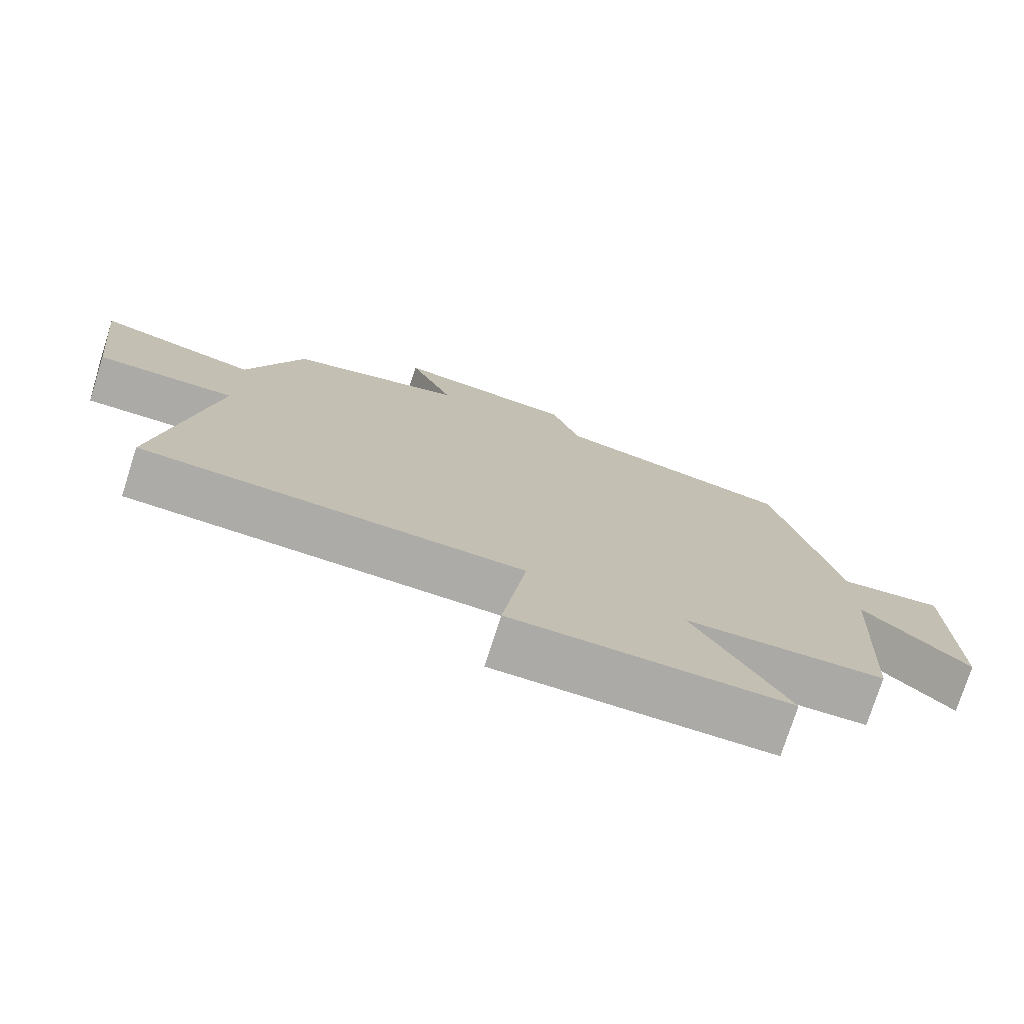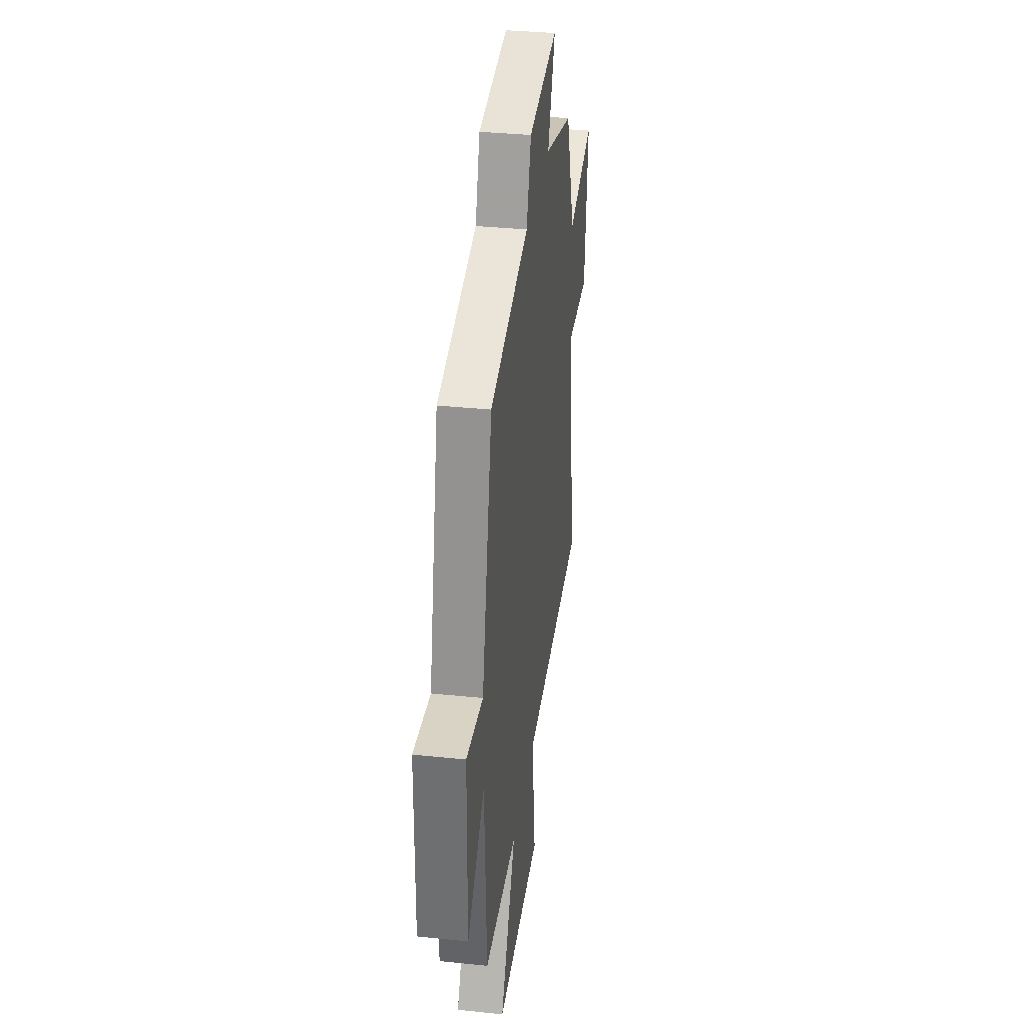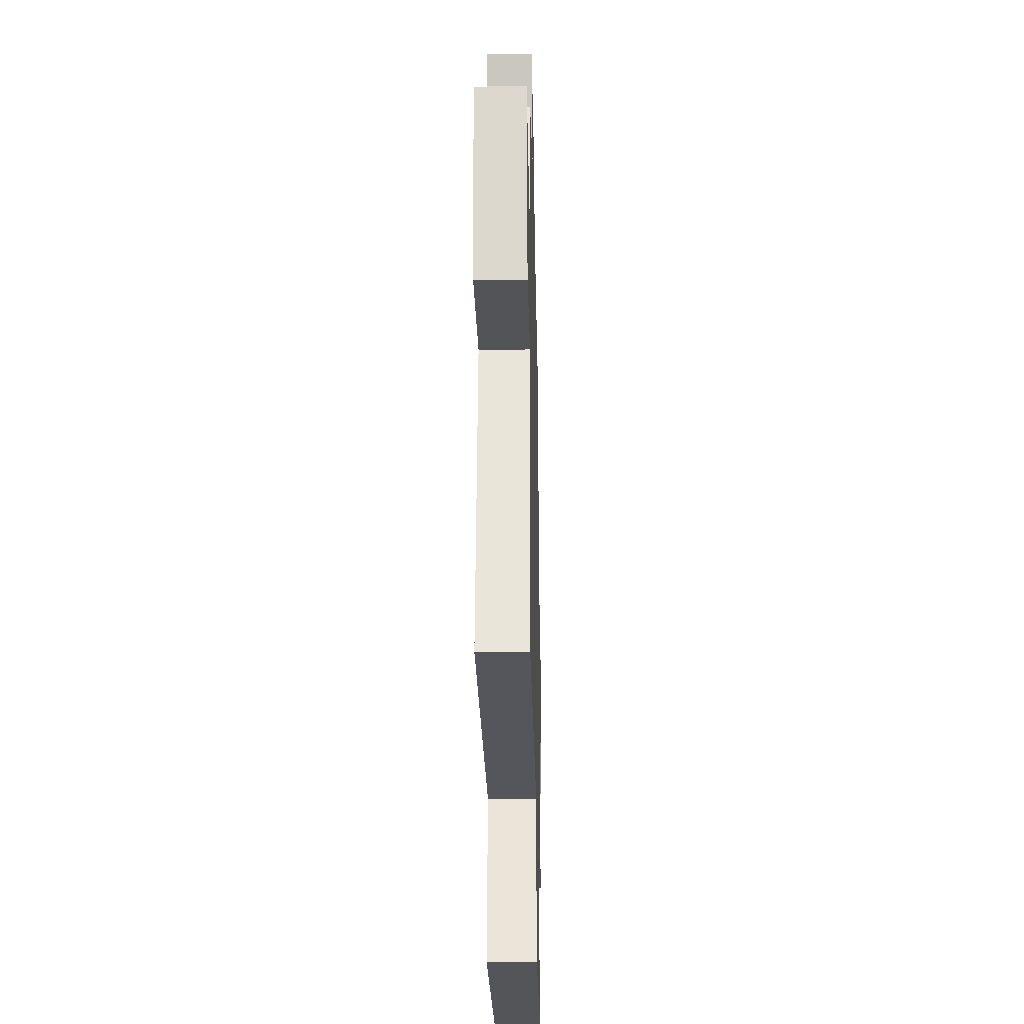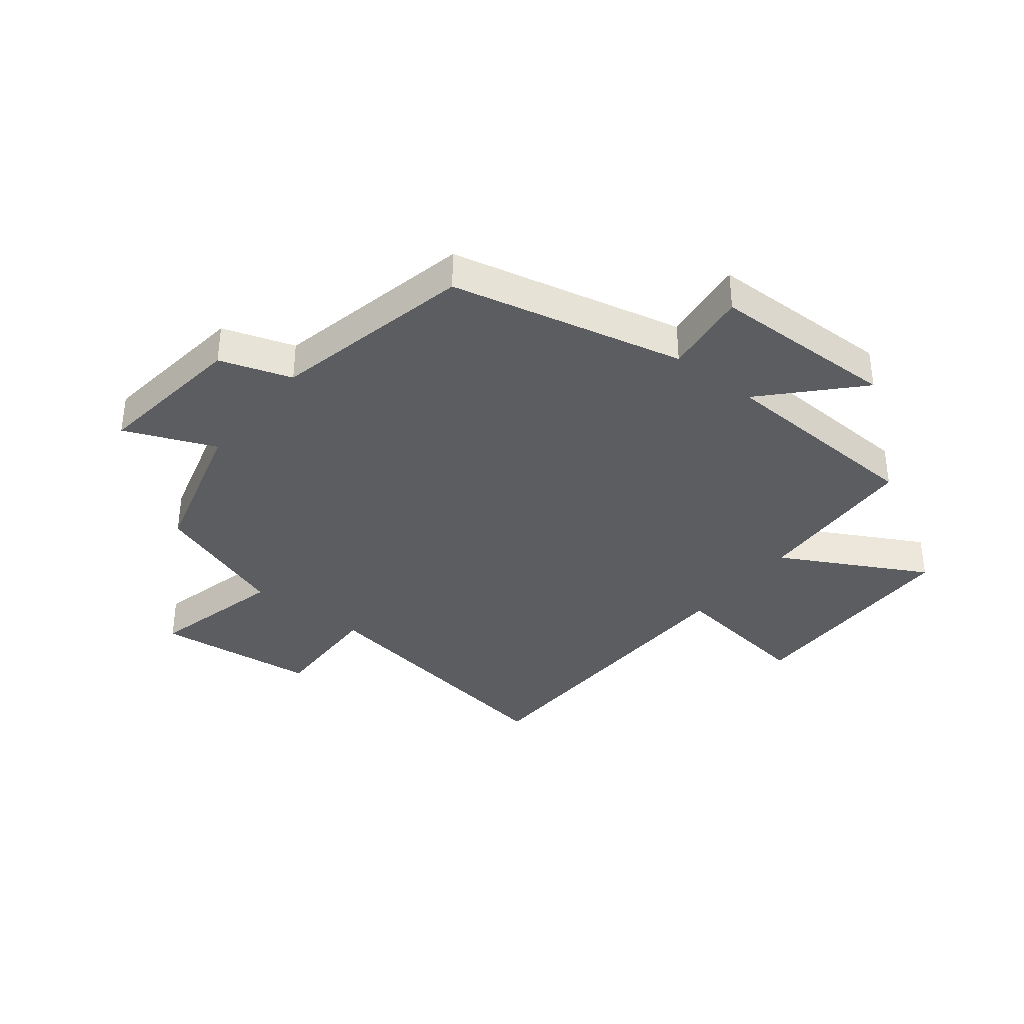
<metadata>
{"format":"obj","ext":"obj","renderer":"f3d","projection":"perspective","resolution":1024,"background":"white","views":[{"elev":-76.1,"azim":-17.7,"up":"+Z"},{"elev":35.0,"azim":97.8,"up":"+Z"},{"elev":-24.4,"azim":-88.7,"up":"+Z"},{"elev":-36.4,"azim":51.8,"up":"+Y"}]}
</metadata>
<code>
v -0.576 0.07 -0.483
v -0.5 0.07 -0.014
v -0.699 0.07 -0.019
v -0.729 0.07 0.257
v -0.5 0.07 0.2
v -0.419 0.07 0.43
v -0.167 0.07 0.5
v -0.231 0.07 0.654
v 0.029 0.07 0.622
v 0.069 0.07 0.5
v 0.41 0.07 0.426
v 0.5 0.07 0.029
v 0.647 0.07 0.047
v 0.651 0.07 -0.271
v 0.5 0.07 -0.129
v 0.481 0.07 -0.487
v 0.196 0.07 -0.5
v 0.328 0.07 -0.746
v -0.064 0.07 -0.748
v -0.03 0.07 -0.5
v -0.576 0 -0.483
v -0.5 0 -0.014
v -0.699 0 -0.019
v -0.729 0 0.257
v -0.5 0 0.2
v -0.419 0 0.43
v -0.167 0 0.5
v -0.231 0 0.654
v 0.029 0 0.622
v 0.069 0 0.5
v 0.41 0 0.426
v 0.5 0 0.029
v 0.647 0 0.047
v 0.651 0 -0.271
v 0.5 0 -0.129
v 0.481 0 -0.487
v 0.196 0 -0.5
v 0.328 0 -0.746
v -0.064 0 -0.748
v -0.03 0 -0.5
f 17 18 19 20
f 20 1 2
f 17 20 2
f 16 17 2
f 15 16 2
f 12 13 14 15
f 12 15 2
f 11 12 2
f 10 11 2
f 7 8 9 10
f 7 10 2
f 6 7 2
f 5 6 2
f 2 3 4 5
f 40 39 38 37
f 22 21 40
f 22 40 37
f 22 37 36
f 22 36 35
f 35 34 33 32
f 22 35 32
f 22 32 31
f 22 31 30
f 30 29 28 27
f 22 30 27
f 22 27 26
f 22 26 25
f 25 24 23 22
f 1 21 22 2
f 2 22 23 3
f 3 23 24 4
f 4 24 25 5
f 5 25 26 6
f 6 26 27 7
f 7 27 28 8
f 8 28 29 9
f 9 29 30 10
f 10 30 31 11
f 11 31 32 12
f 12 32 33 13
f 13 33 34 14
f 14 34 35 15
f 15 35 36 16
f 16 36 37 17
f 17 37 38 18
f 18 38 39 19
f 19 39 40 20
f 20 40 21 1

</code>
